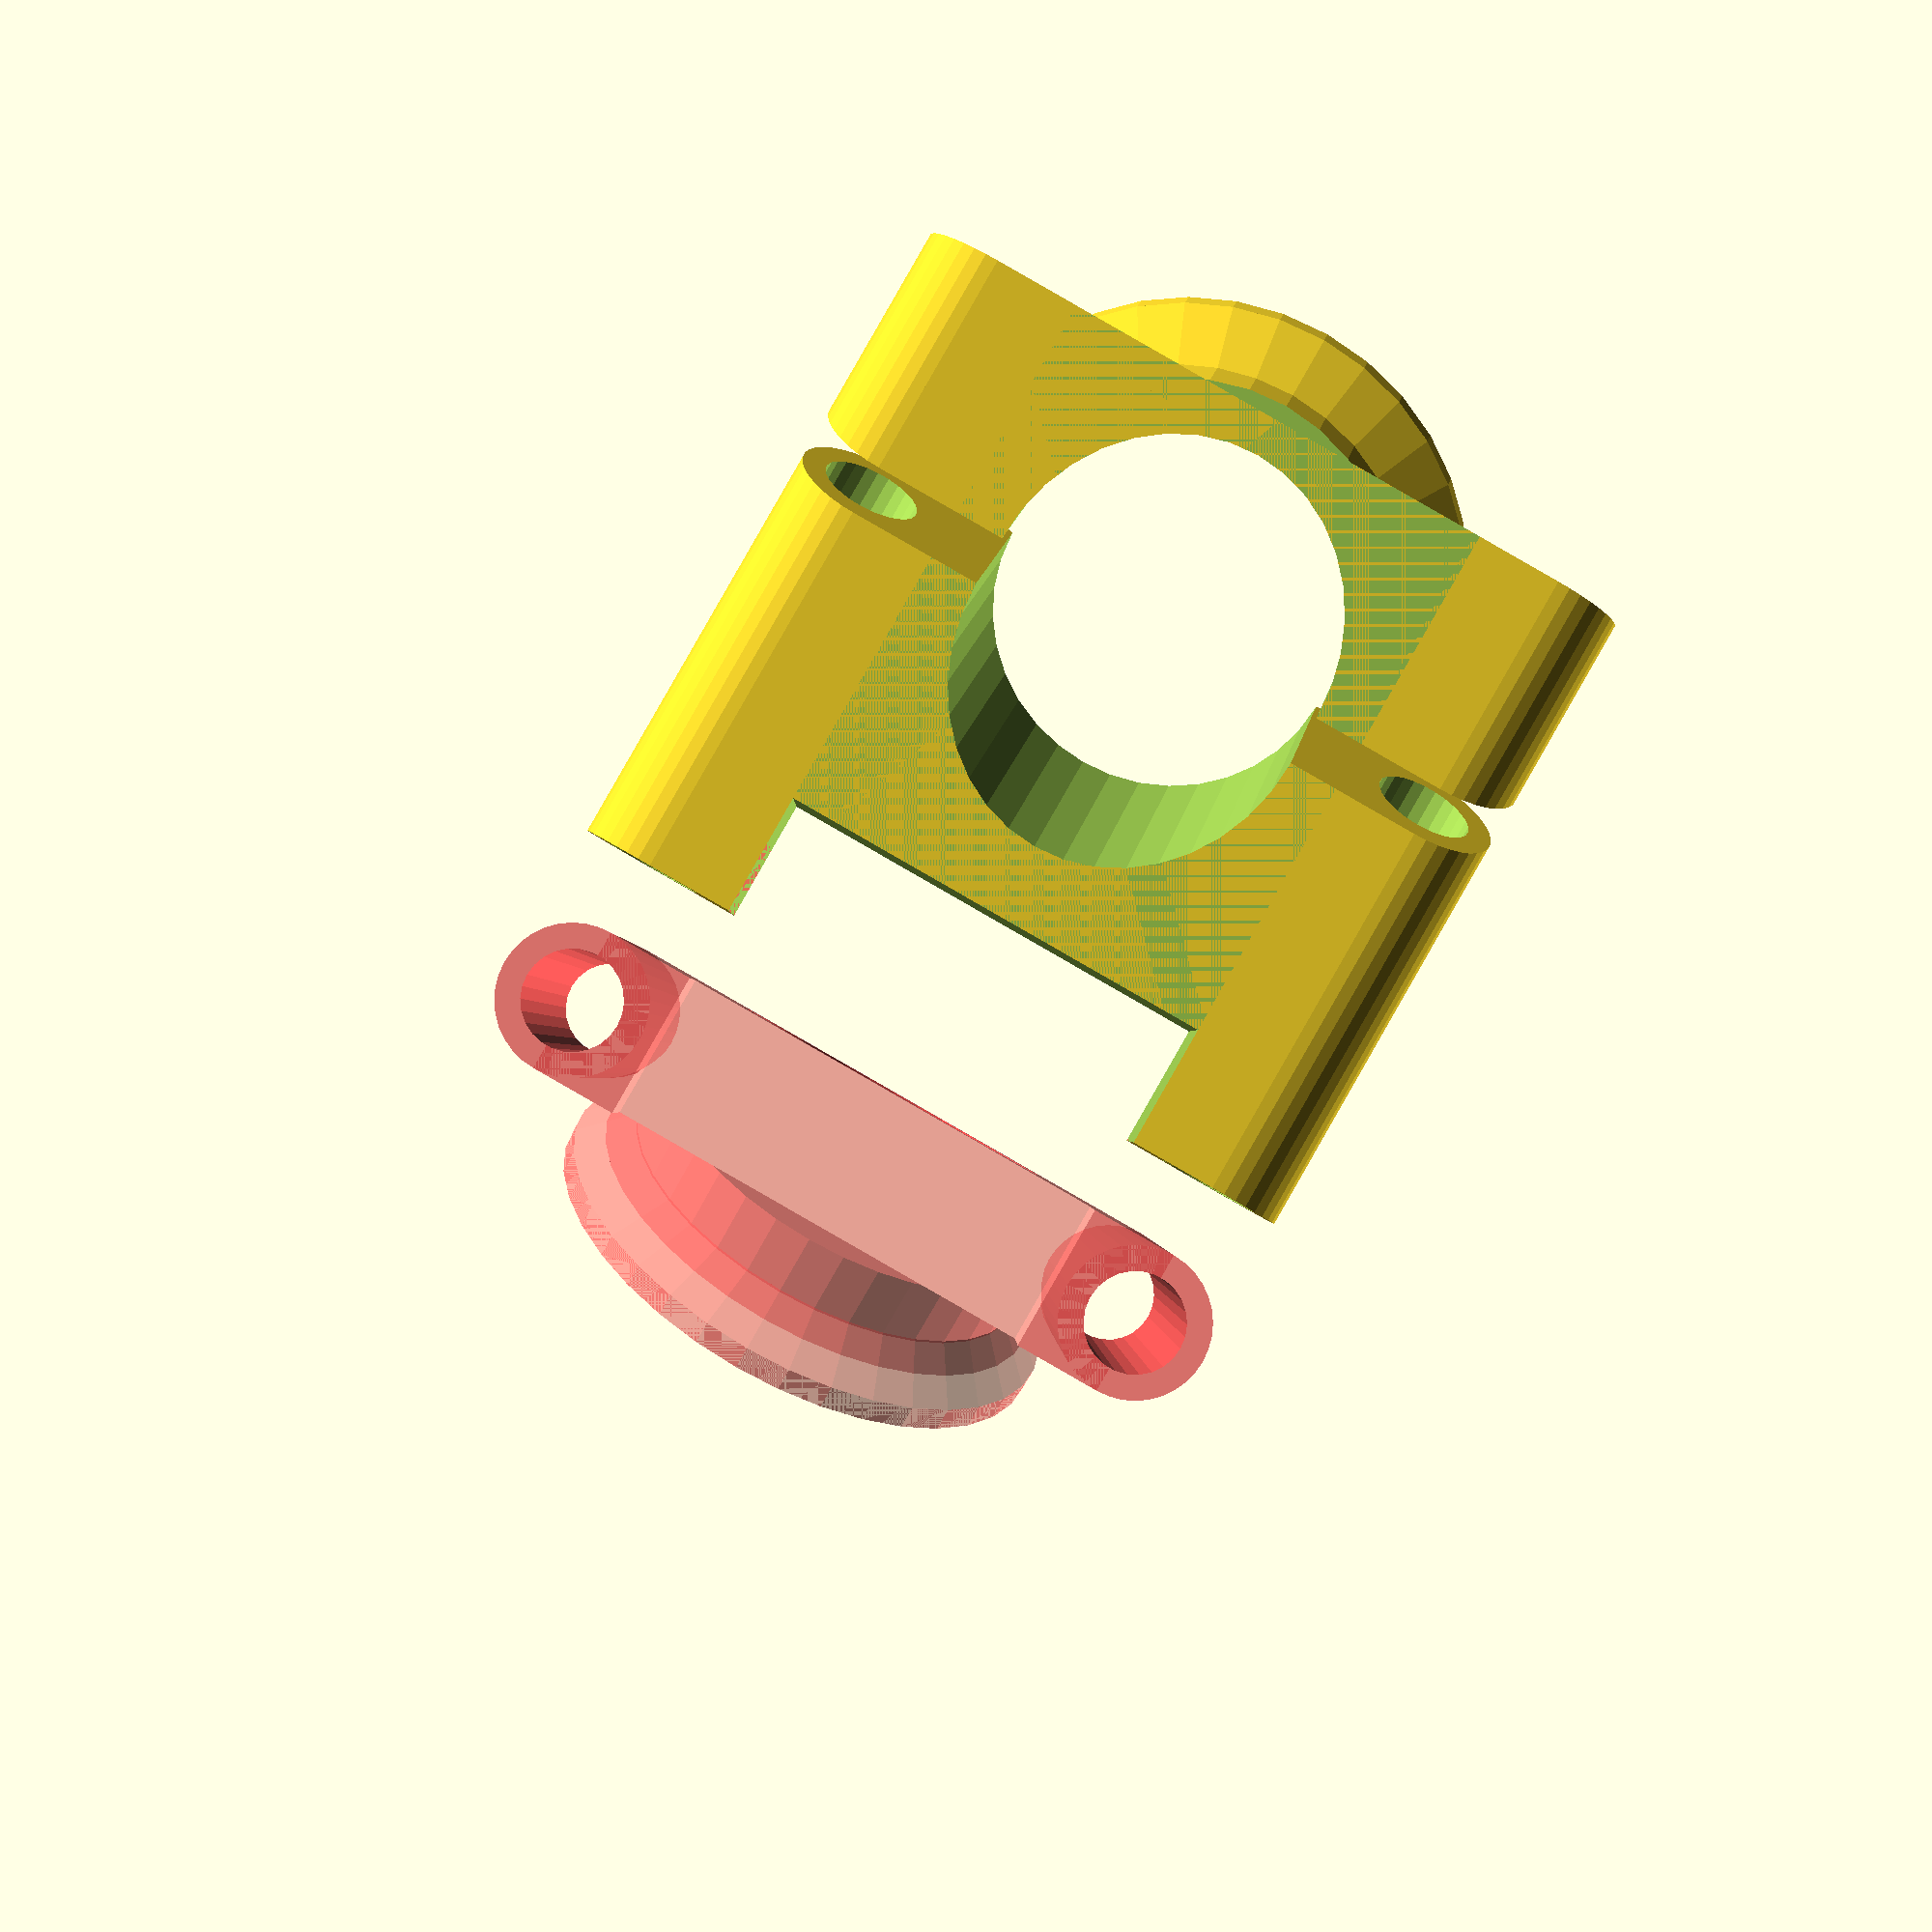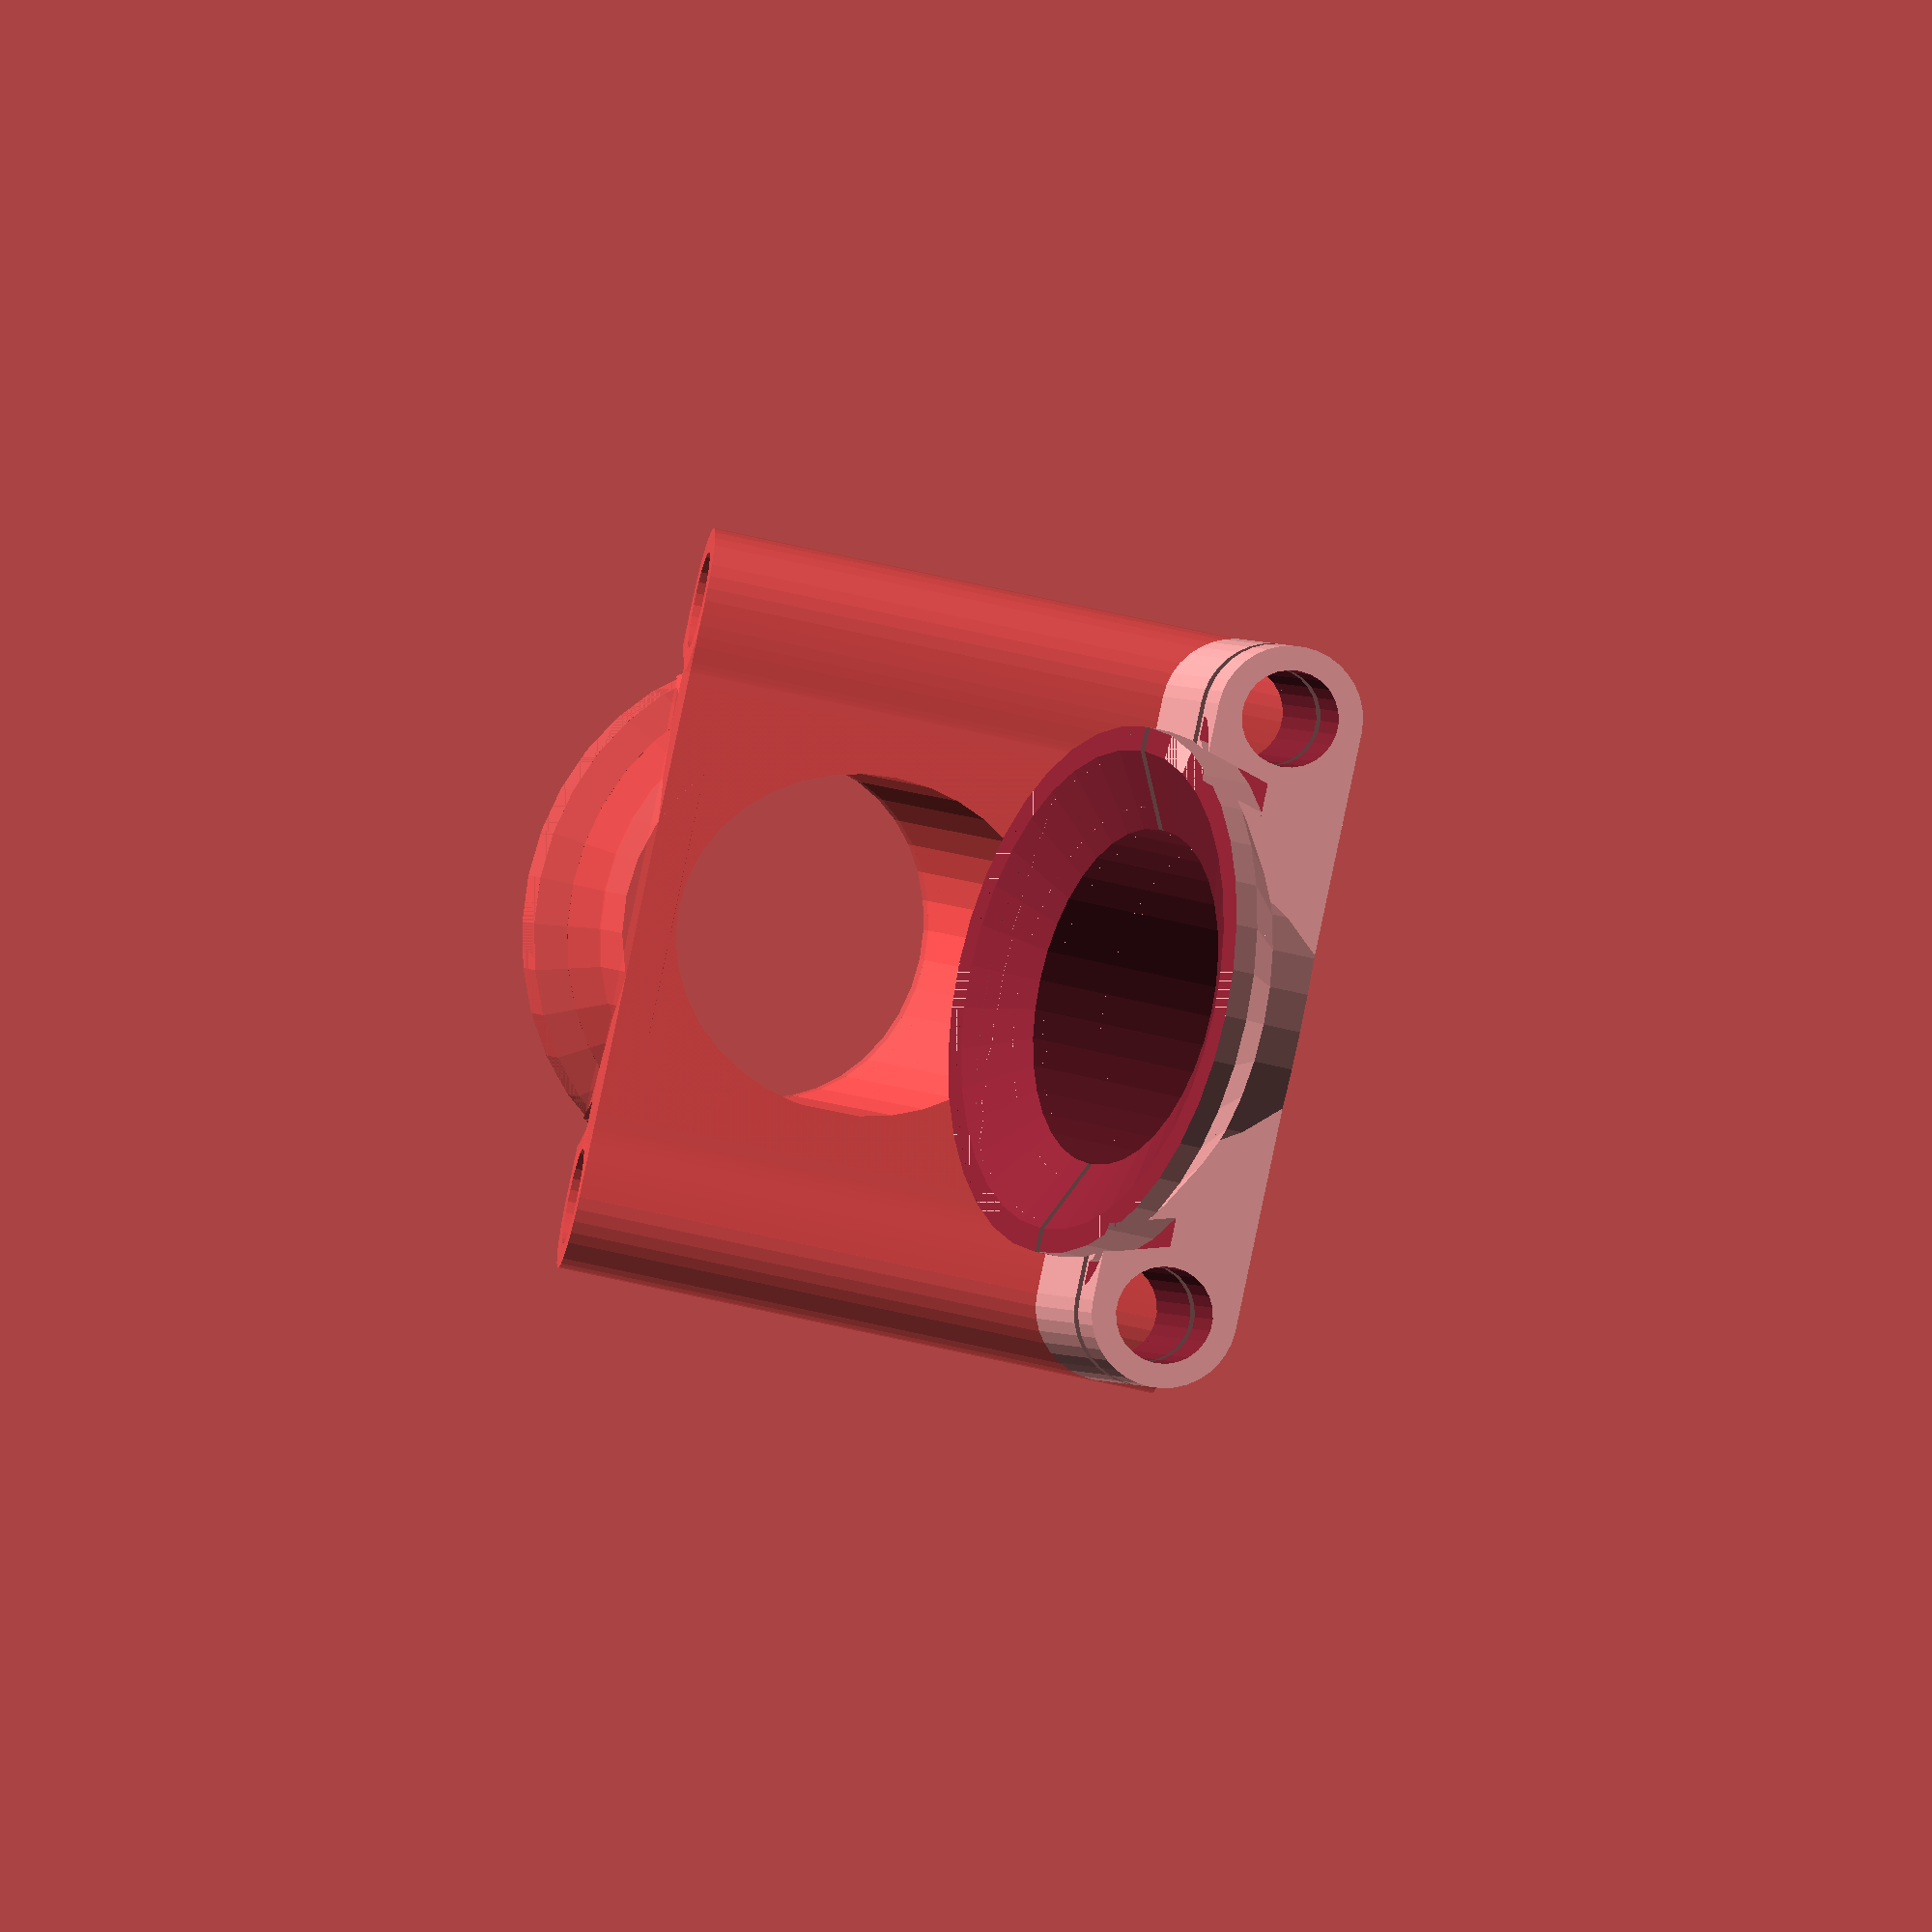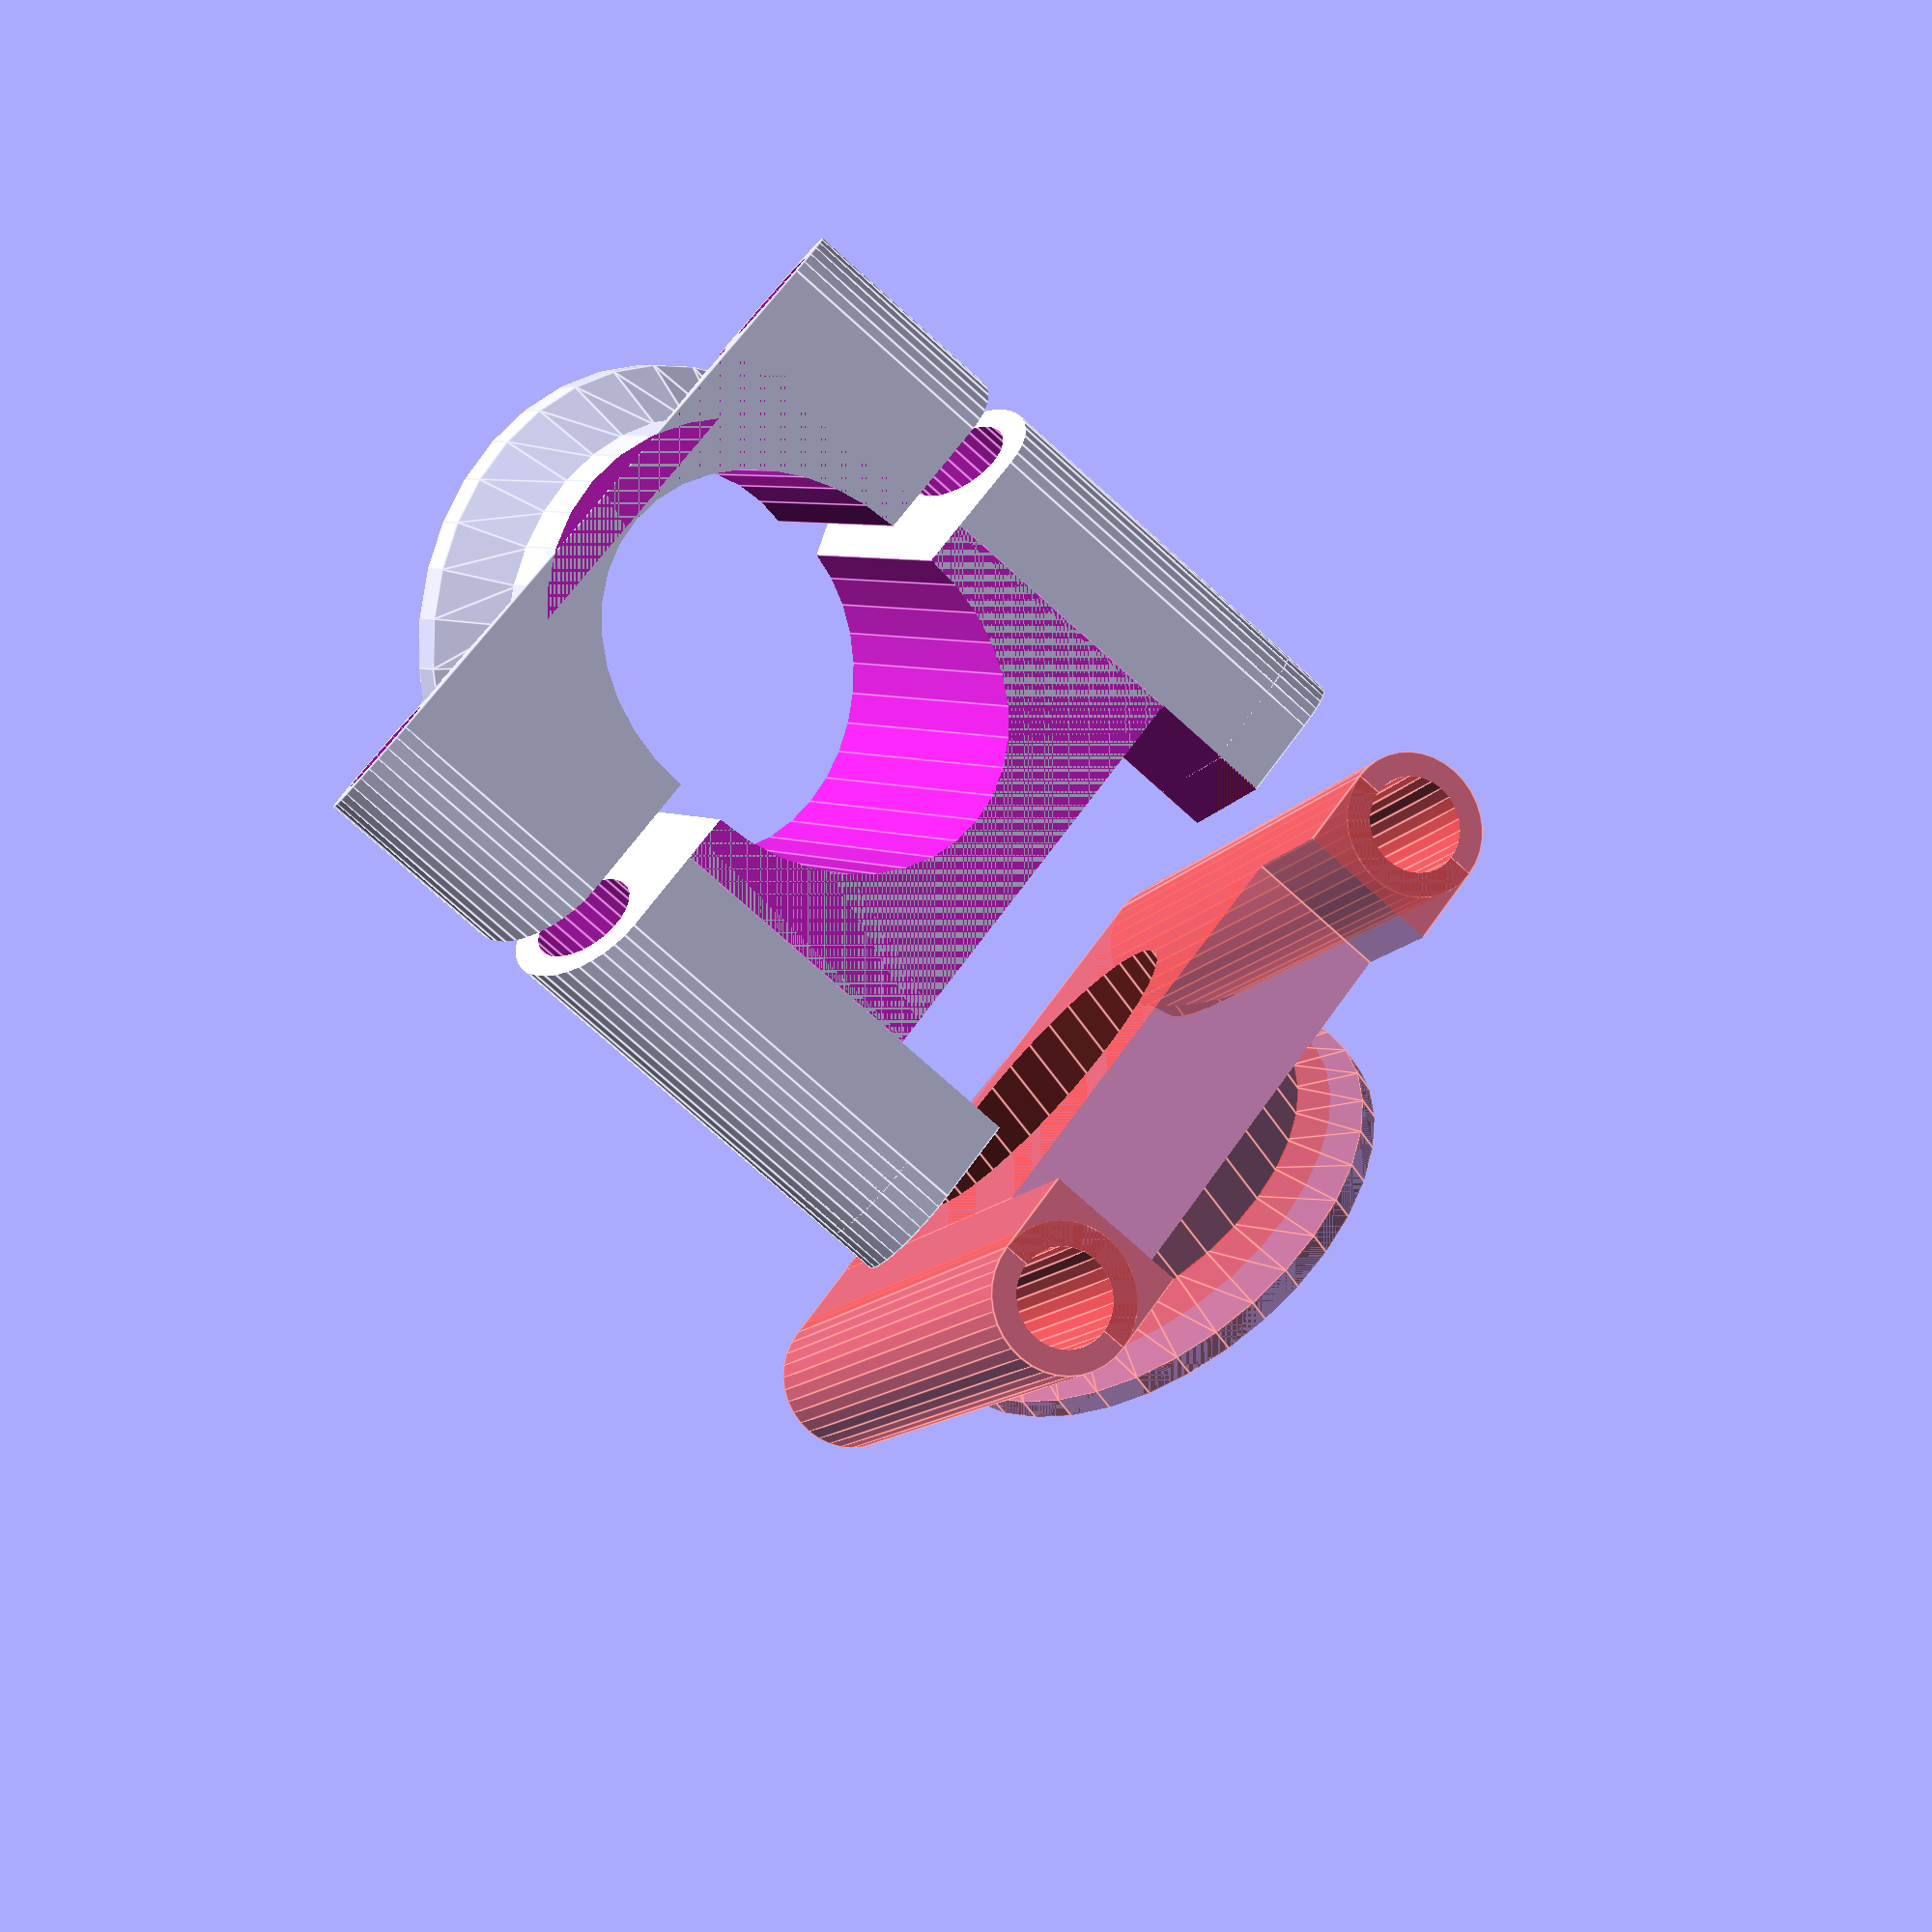
<openscad>


$fs = $preview ? 0.5 : 0.2;
$fa = $preview ? 10 : 2;

// standoff
d1 = 4;
d2 = 6;
h = 25;
d = 25;
h0 = 5; // don't fill the lowest part
w0 = 18; // width of the middle hole

// camera
cd = 14;
ca = 25; // camera rotation angle
cbo = 11.2; // camera plane offset to the back
cz = 12.4 + cbo * sin(ca);

cd2 = 18;
cd3 = 22;
cd4 = cd3 + 2;

cf = 15 - cbo / cos(ca); // front offset (was 3 at 20 degress)
crw = 1; // rim width
cri = 1; // inner rim
cva = 15; // camera view angle

crwc = 2; // cut back
crwf = 2; // cut forward

eps = 0.1;
spacing = 2;

if ($preview) {
    #translate([0, -d2, 0]) assembly();
}

translate([0, 0, d2 / 2])
    rotate([-90, 0, 0]) {
        intersection() {
            assembly();
            lowCut();
        }

        translate([0, 0, spacing])
            difference() {
                assembly();
                lowCut();
            }
    }

module lowCut() {
    translate([0, 0, cz])
        rotate([-ca, 0, 0])
            translate([-(d + d2) / 2, -h / 2, -cz - h])
                cube([d + d2, h, cz + h]);
}

module assembly() {
    difference() {
        union() {
            difference() {
                union() {
                    stands() { stand1(); }
                    translate([-d / 2, -d2 / 2, 0])
                        cube([d, d2, h]);
                }
                stands() { stand2(); }
                translate([-w0 / 2, -d2 / 2 - eps, -eps])
                    cube([w0, d2 + 2 * eps, h0 + eps]);
            }
            translateCam() camProtector();
        }
        translateCam() camCutout();
        translate([-w0 / 2, d2 / 2, 0]) 
            cube([w0, d2, 2 * h]);
    }
}

module camProtector() {
    difference() {
        union() {
            cylinder(d = cd2, h = cf + eps);
            translate([0, 0, cf - eps])
                cylinder(d1 = cd2 - 2 * eps, d2 = cd3, h = (cd3 - cd2) / 2 + eps);
            translate([0, 0, cf + (cd3 - cd2) / 2])
                cylinder(d = cd3, h = crw);
        }
    }
}

module camCutout() {
    cfh = cf + (cd3 - cd2) / 2 + crw; // full height
    translate([0, 0, cfh + 2 * cri * tan(cva) - cd3 * tan(cva)])
        cylinder(d1 = 0, d2 = cd3, h = cd3 * tan(cva));
    translate([0, 0, -h / 2]) cylinder(d = cd, h = h);
    cc = cfh - crwc;
    difference() {
        translate([0, 0, cc])
            cylinder(d = cd4, h = crwc + crwf);
        translate([0, 0, cc])
            cylinder(d = cd3, h = crwc + crwf);
    }
    translate([0, 0, cfh])
        cylinder(d = cd3, h = crwf);
}

module translateCam() {
    translate([0, 0, cz])
        rotate([90 - ca, 0, 0])
            children();
}
    
module stands() {
    translate([d / 2, 0, 0]) children();
    translate([-d / 2, 0, 0]) children();
}    

module stand1() {
    cylinder(h = h, d = d2);
}

module stand2() {
    translate([0, 0, -eps])
        cylinder(h = h + 2 * eps, d = d1);
}
</openscad>
<views>
elev=181.3 azim=150.2 roll=0.7 proj=p view=wireframe
elev=247.5 azim=337.6 roll=102.9 proj=o view=solid
elev=192.3 azim=232.7 roll=20.5 proj=p view=edges
</views>
